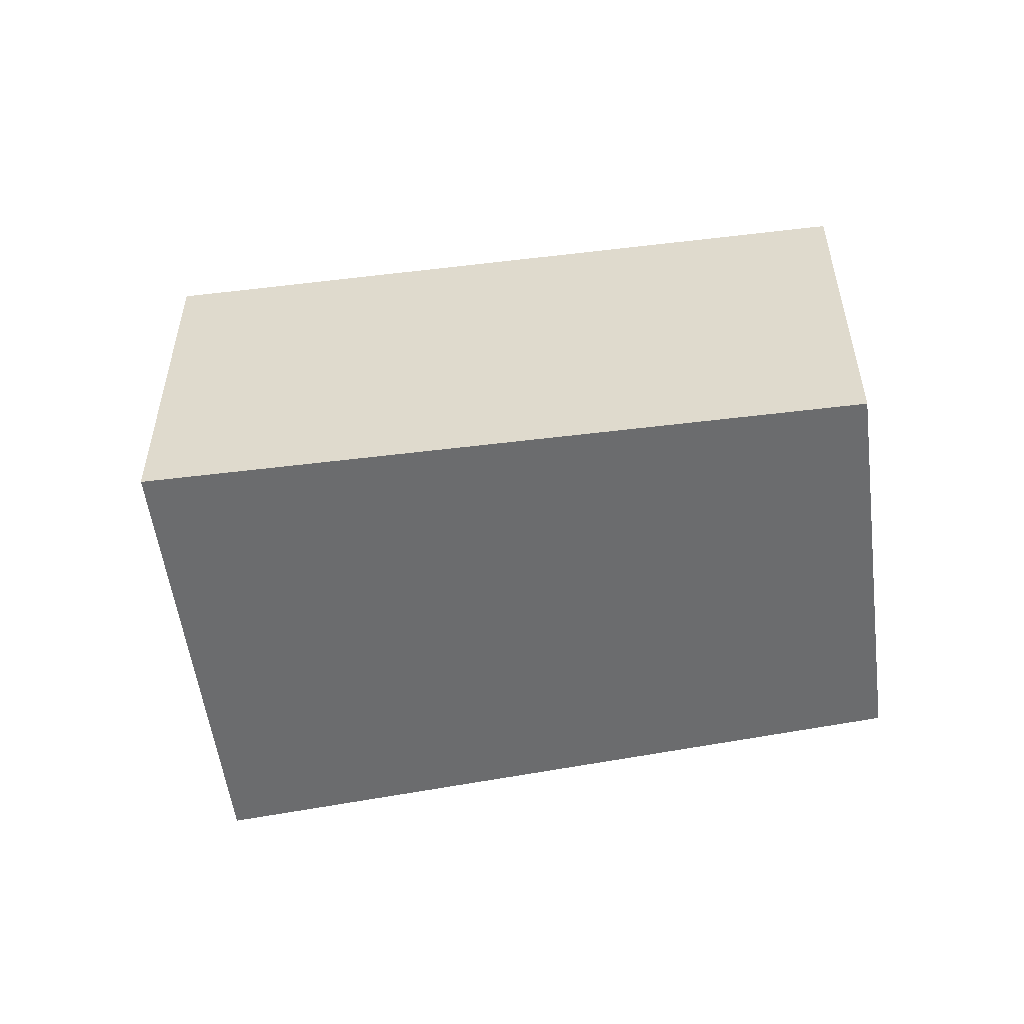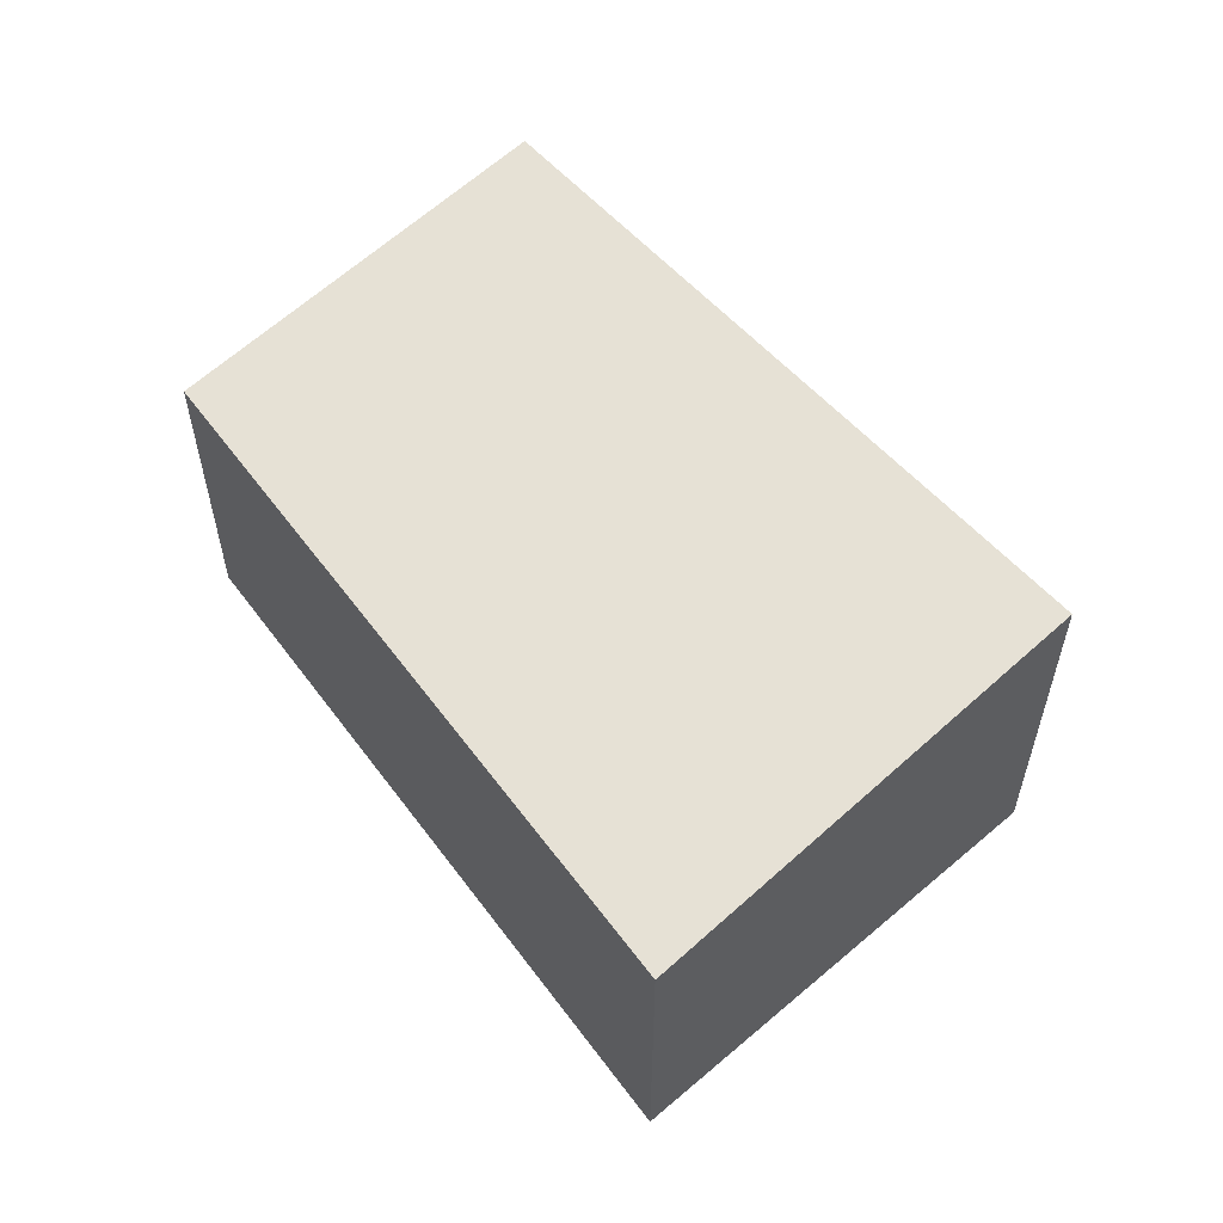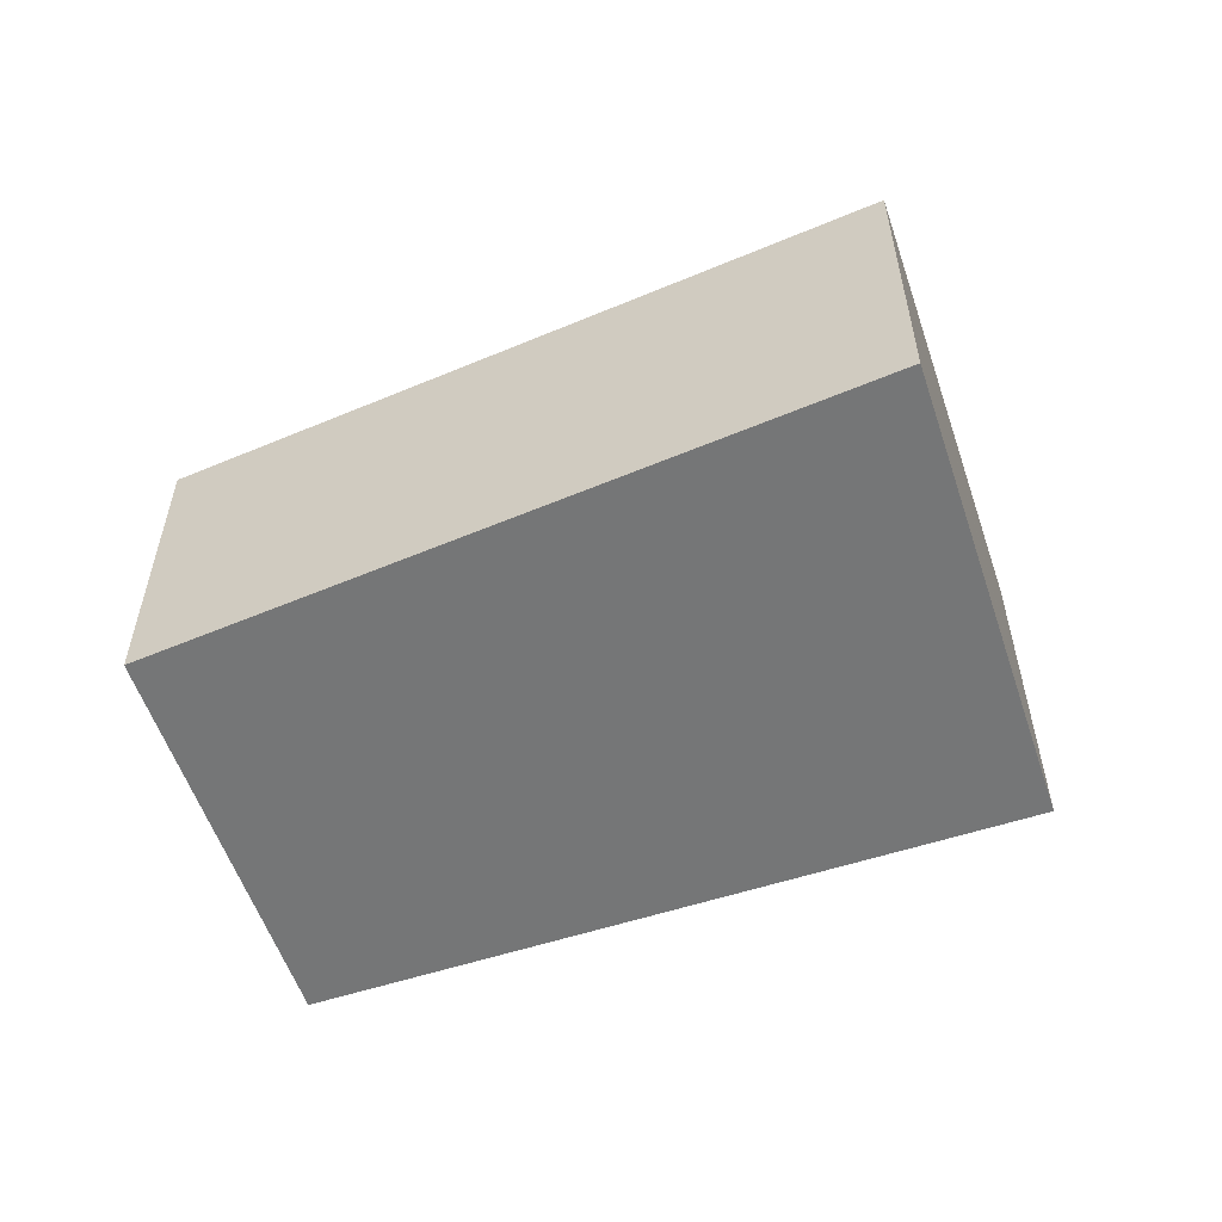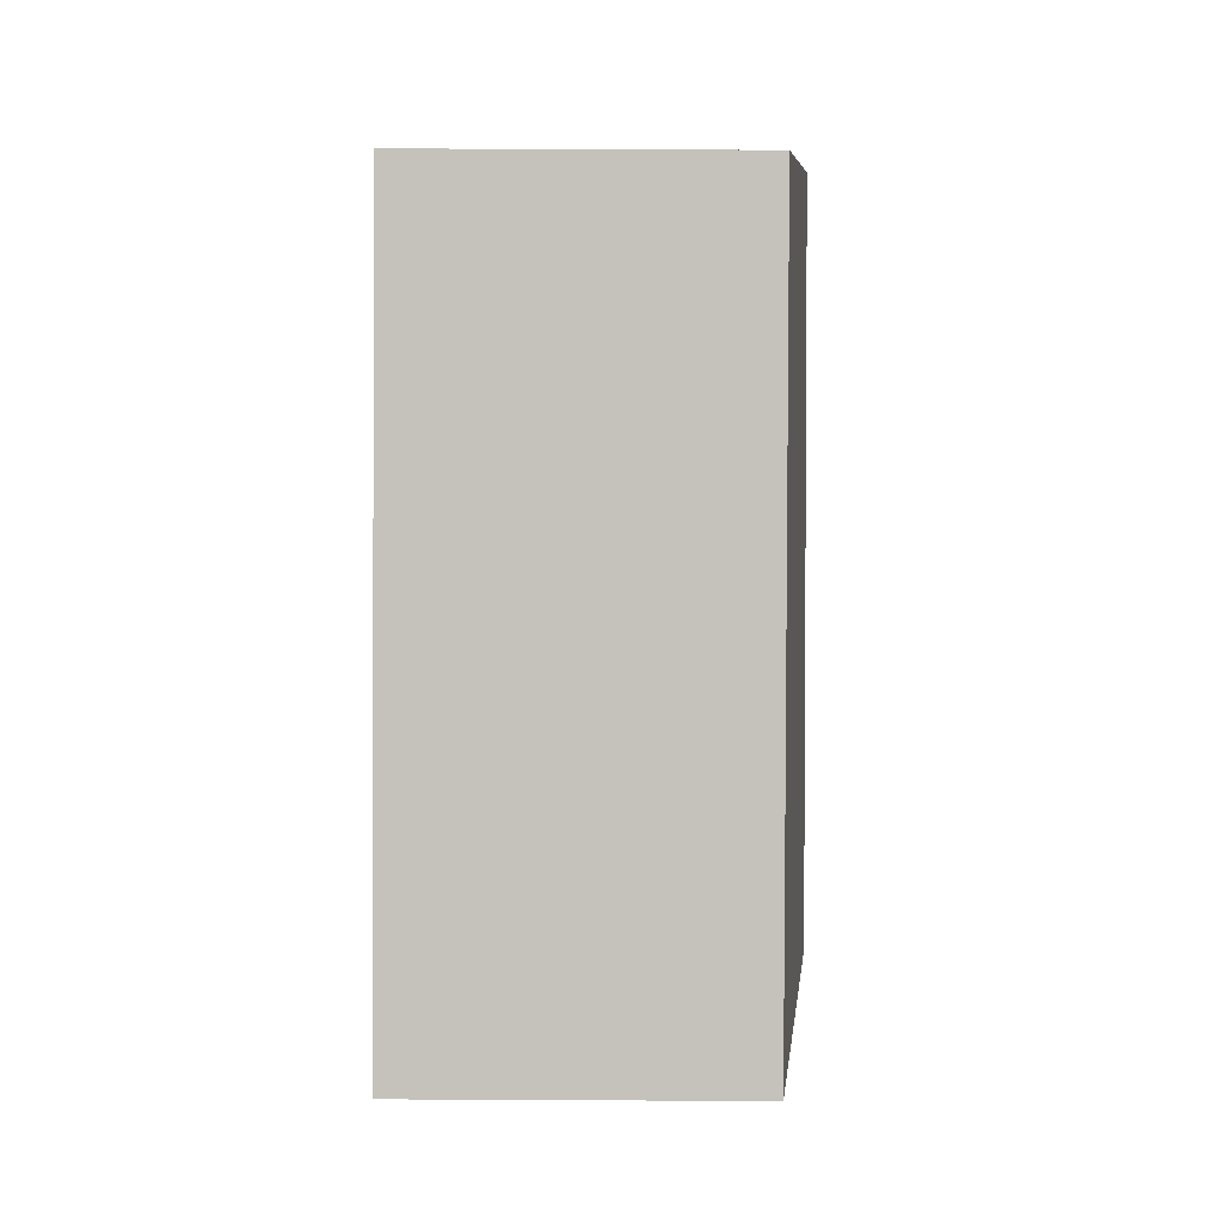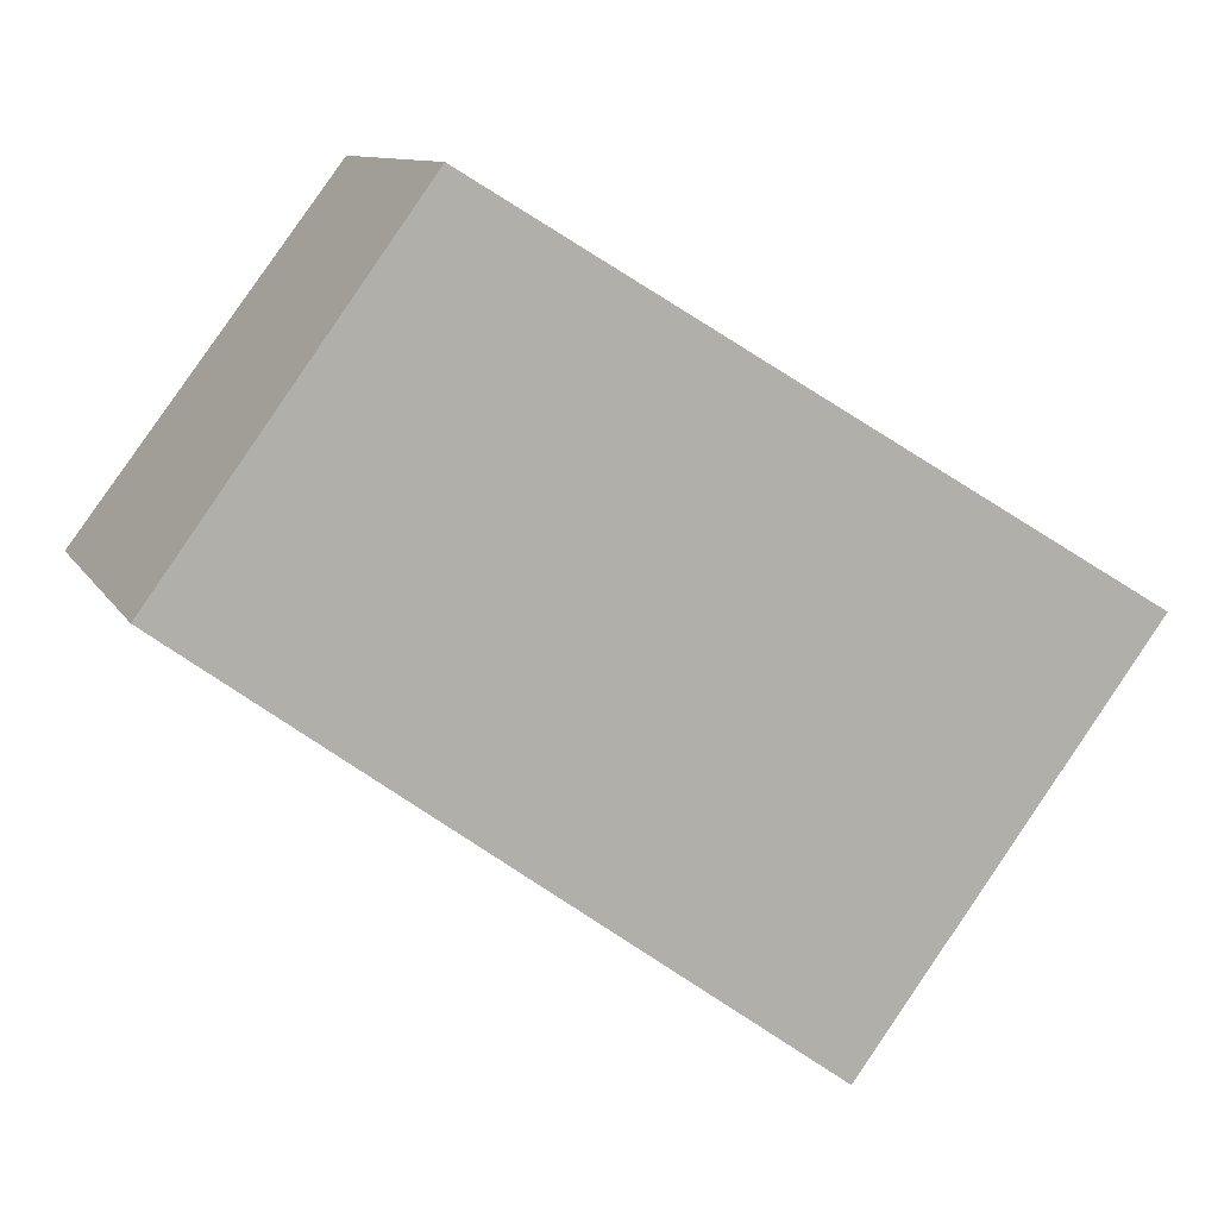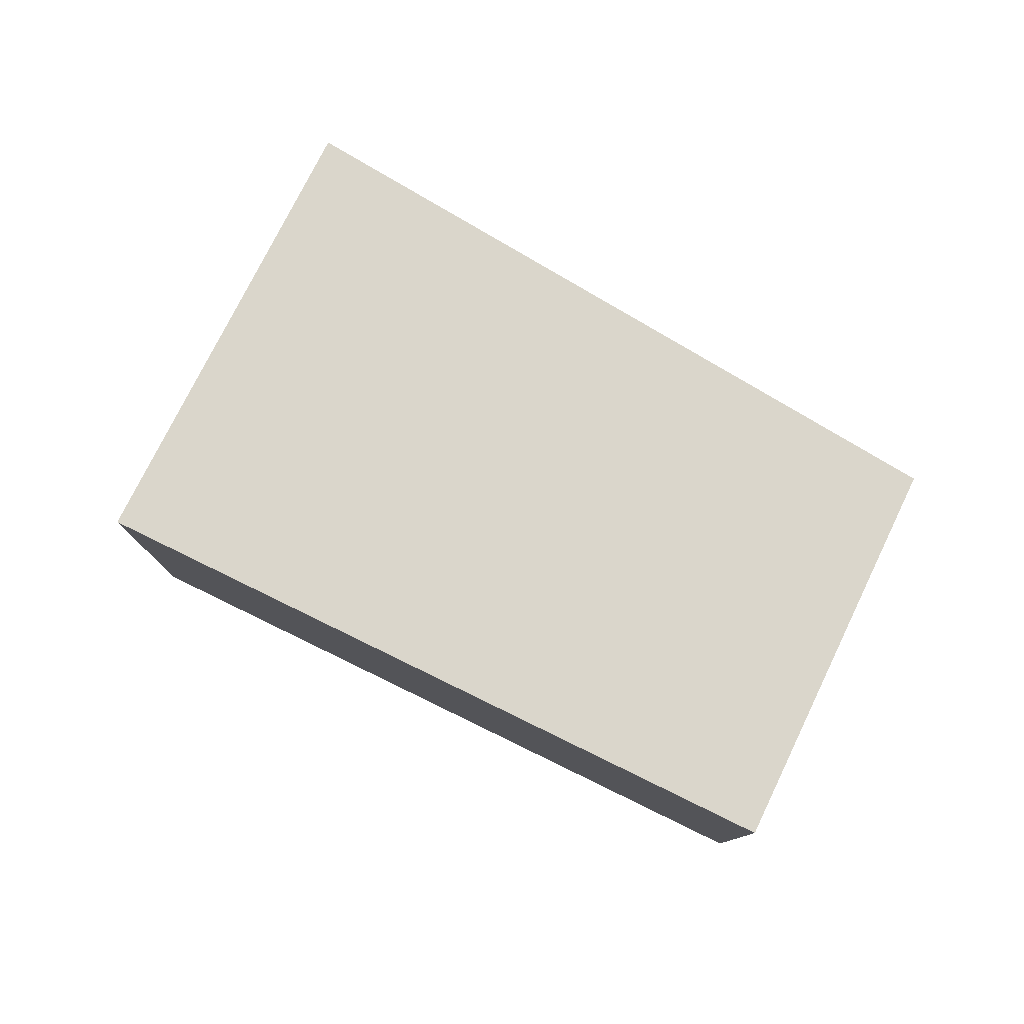
<metadata>
{"format":"obj","ext":"obj","renderer":"f3d","projection":"perspective","resolution":1024,"background":"white","views":[{"elev":-53.6,"azim":-136.5,"up":"+Y"},{"elev":57.9,"azim":84.9,"up":"+Y"},{"elev":-56.7,"azim":54.8,"up":"+Y"},{"elev":60.7,"azim":90.3,"up":"+Z"},{"elev":10.3,"azim":-18.7,"up":"+Z"},{"elev":79.3,"azim":-118.0,"up":"+Y"}]}
</metadata>
<code>
v  2.31 3.006 3.174
v  4.62 3.446 -3.363
v  0 3.397 2.08e-16
v  7.992 3.006 -0.254
v  5.137 3.451 -3.739
v  5.553 3.456 -4.042
v  5.612 3.446 -3.961
v  7.885 3.064 -0.874
v  8.234 3.006 -0.4
v  5.553 2.475e-16 -4.042
v  4.62 2.059e-16 -3.363
v  0 0 0
v  5.137 2.289e-16 -3.739
v  2.31 -1.944e-16 3.174
v  7.992 1.555e-17 -0.254
v  8.234 2.449e-17 -0.4
v  5.612 2.425e-16 -3.961
v  7.885 5.352e-17 -0.874
g defaultobject
f 1 2 3
f 2 1 4
f 2 4 5
f 5 4 6
f 6 4 7
f 7 4 8
f 8 4 9
f 10 5 6
f 5 10 2
f 2 10 3
f 3 10 11
f 3 11 12
f 11 10 13
f 12 1 3
f 1 12 14
f 14 4 1
f 4 14 15
f 4 15 9
f 9 15 16
f 7 10 6
f 10 7 8
f 10 8 17
f 17 8 18
f 18 8 9
f 18 9 16
f 11 14 12
f 14 11 15
f 15 11 13
f 15 13 10
f 15 10 17
f 15 17 18
f 15 18 16

</code>
